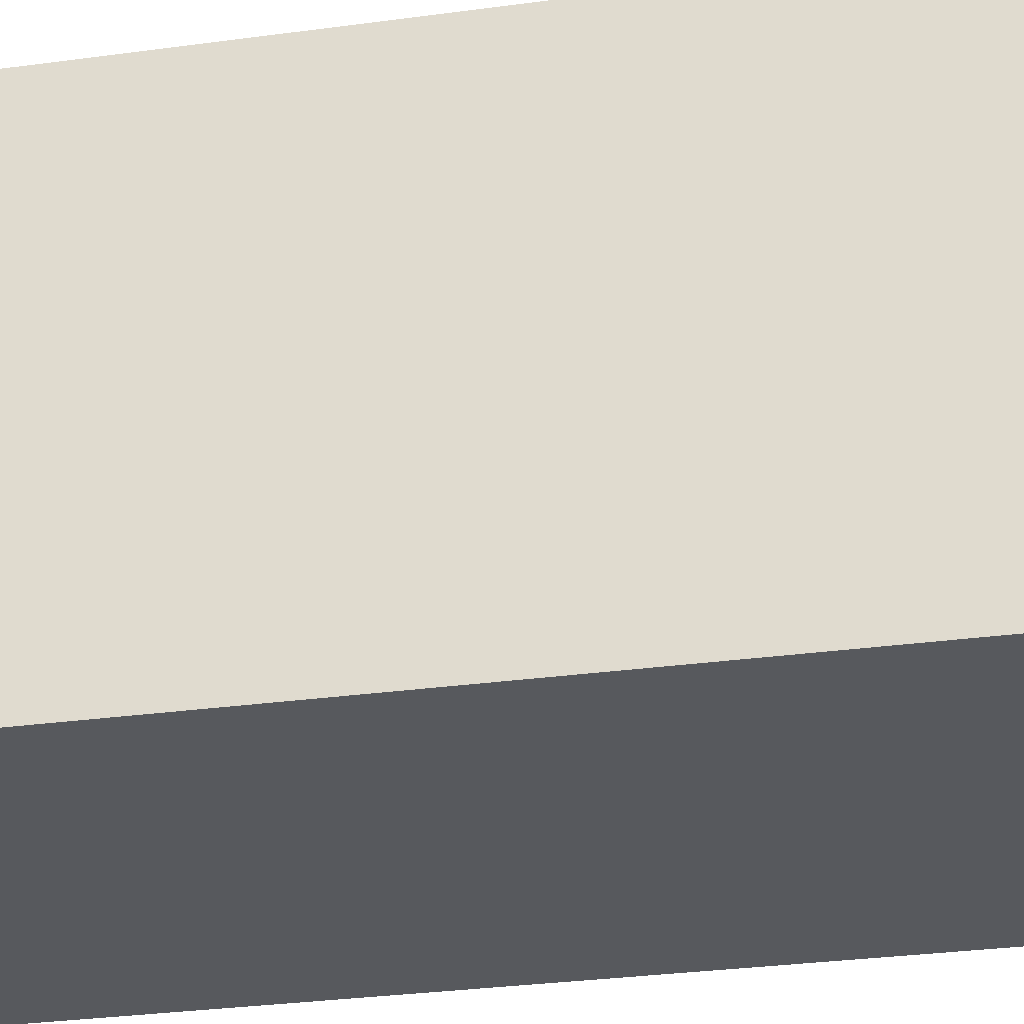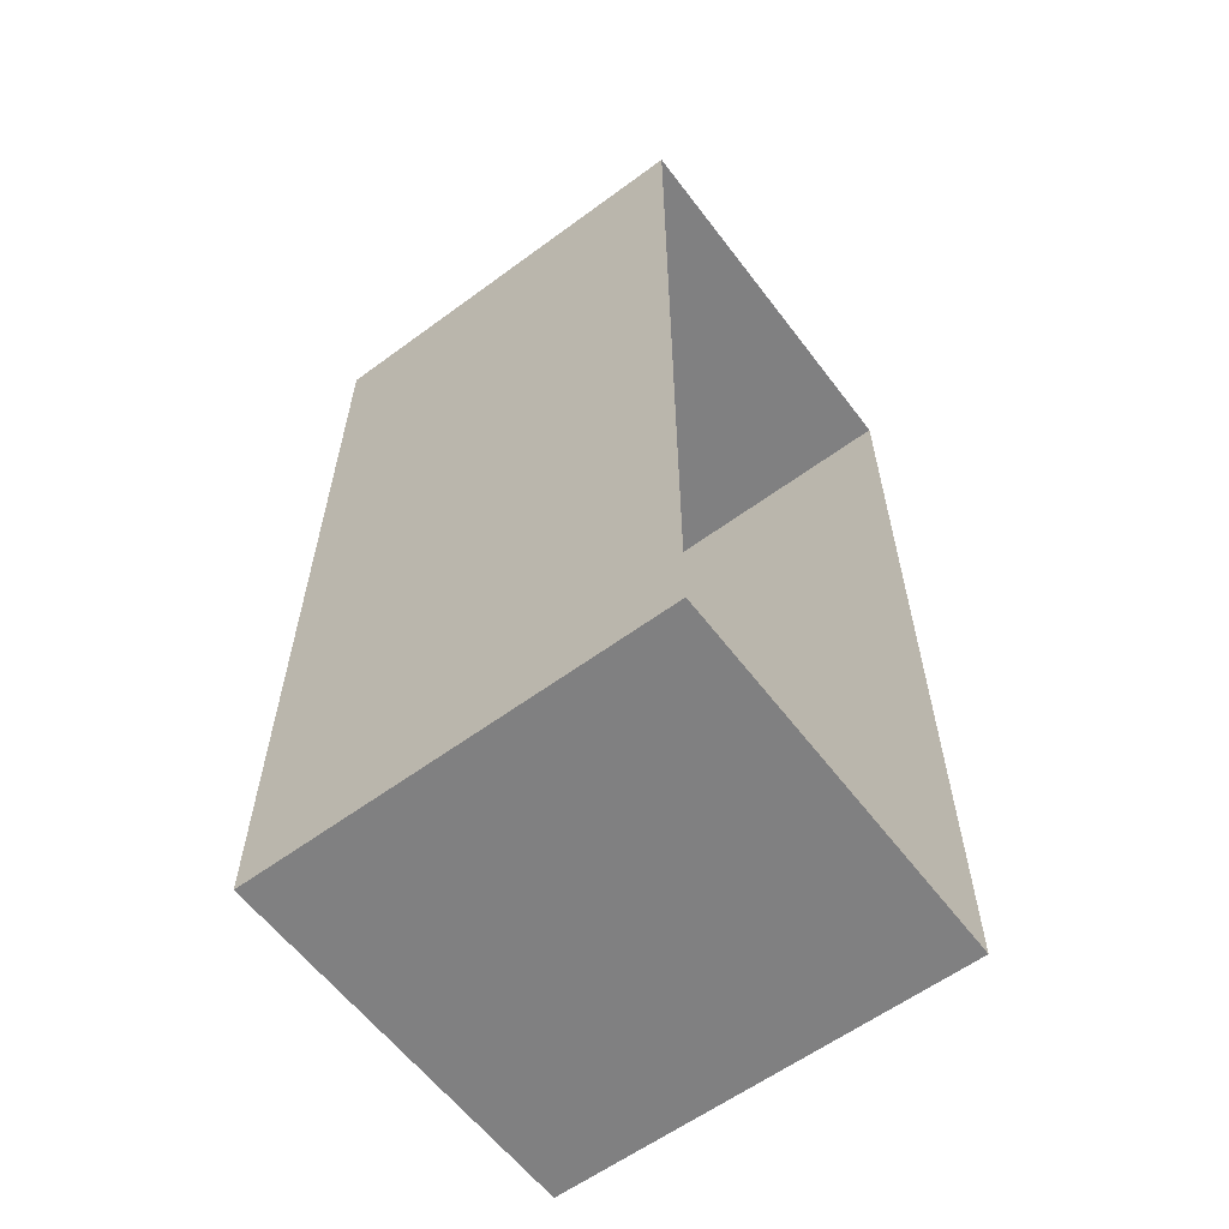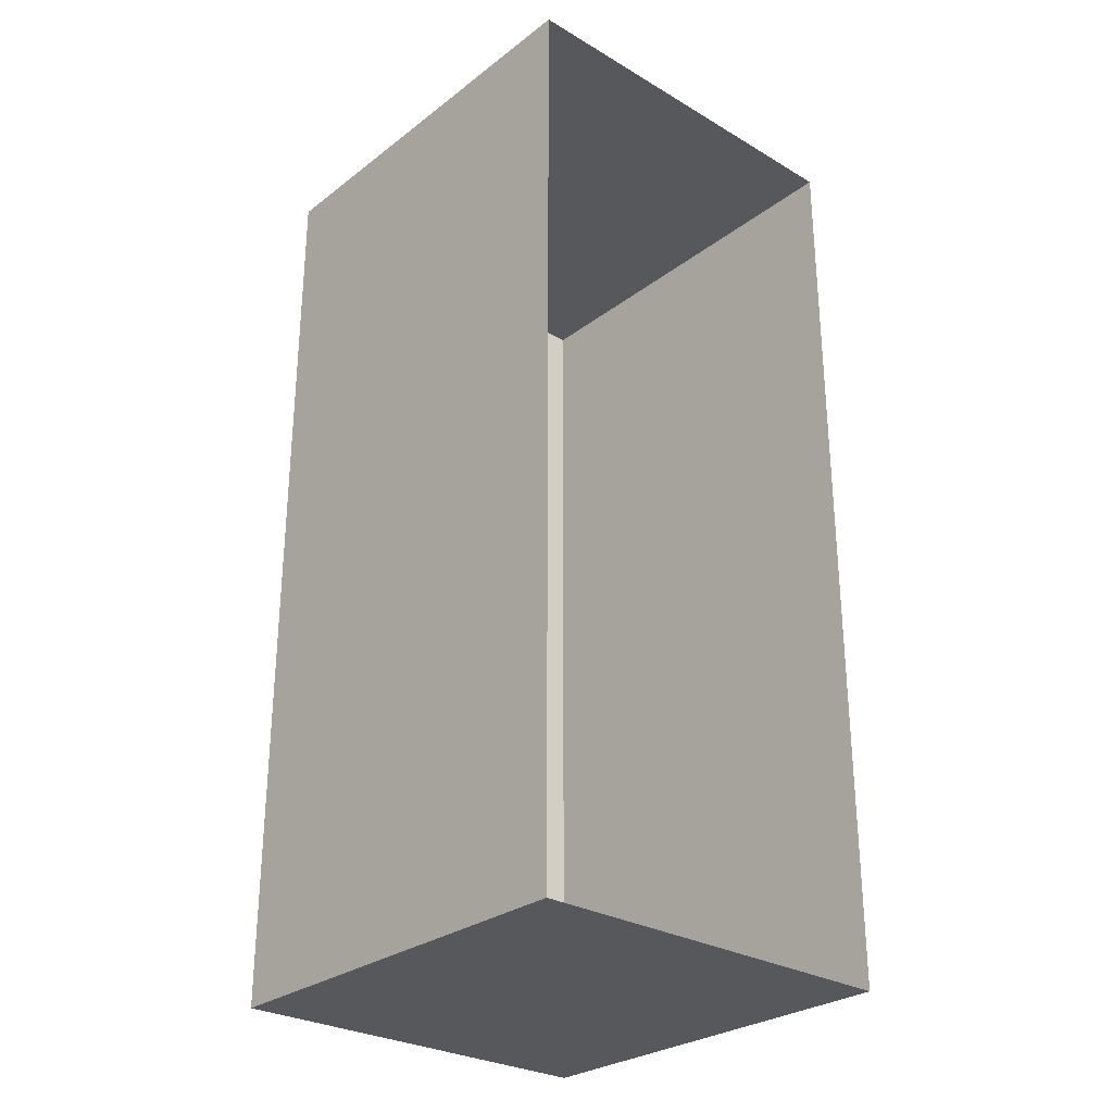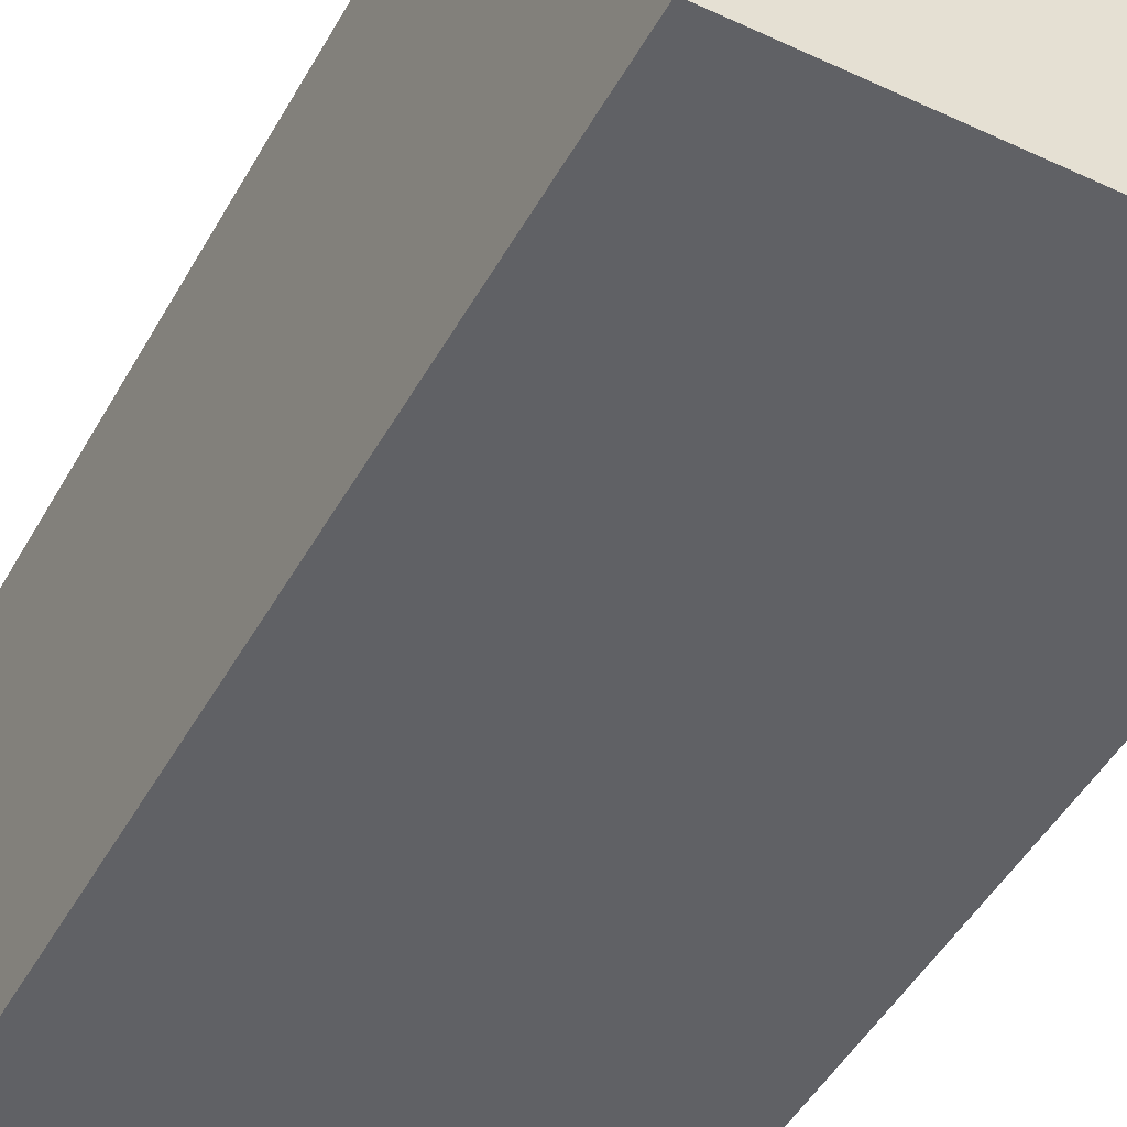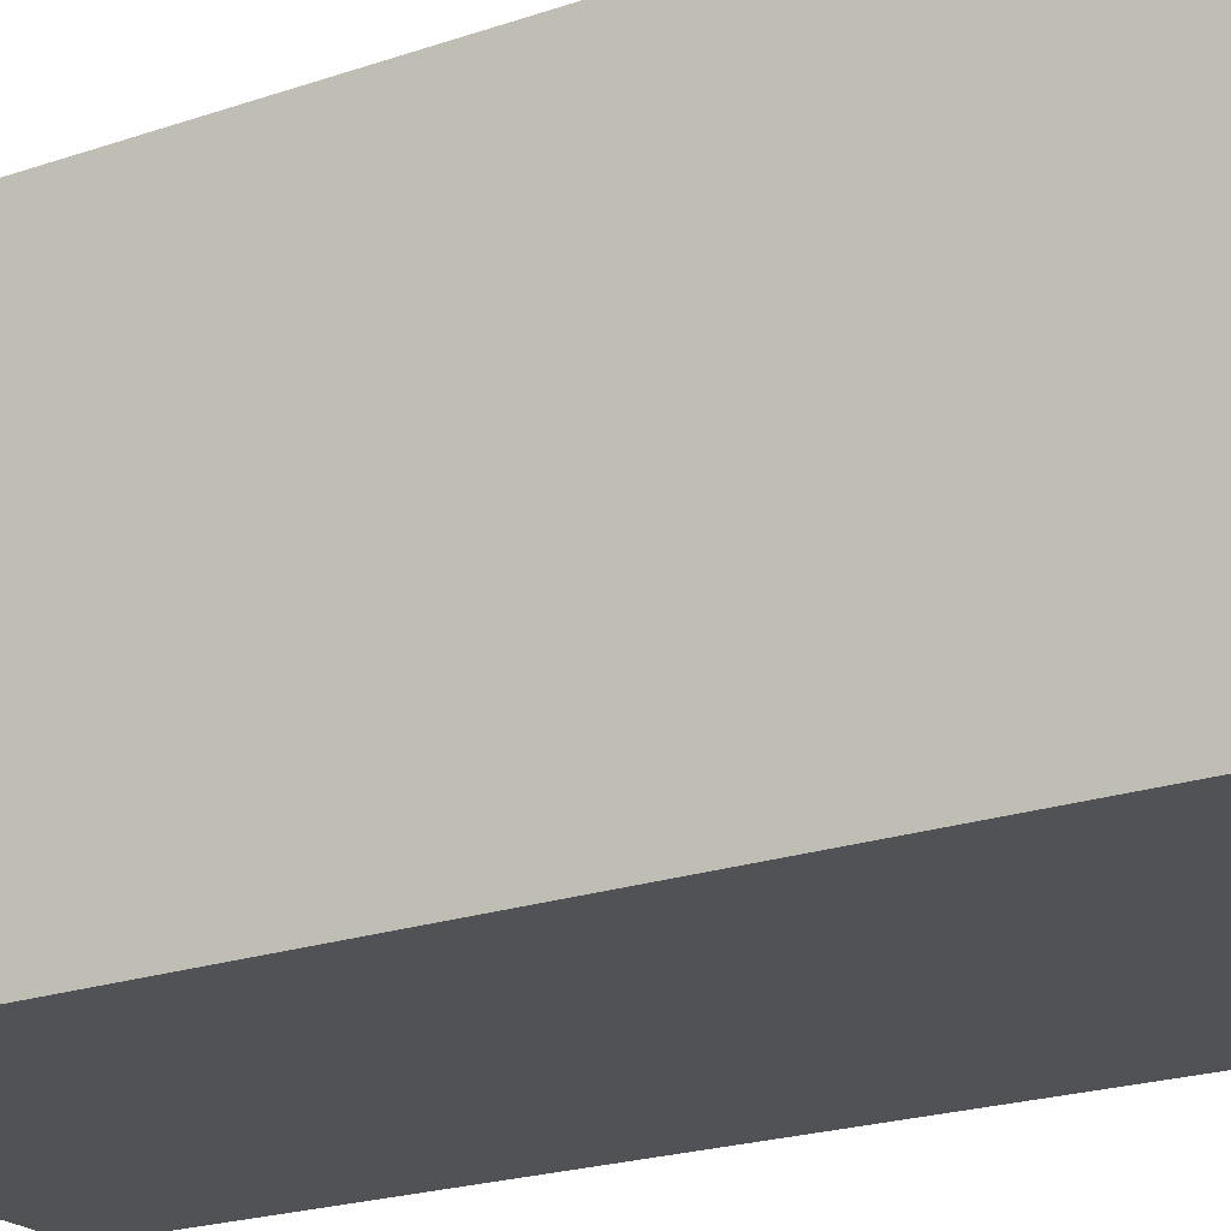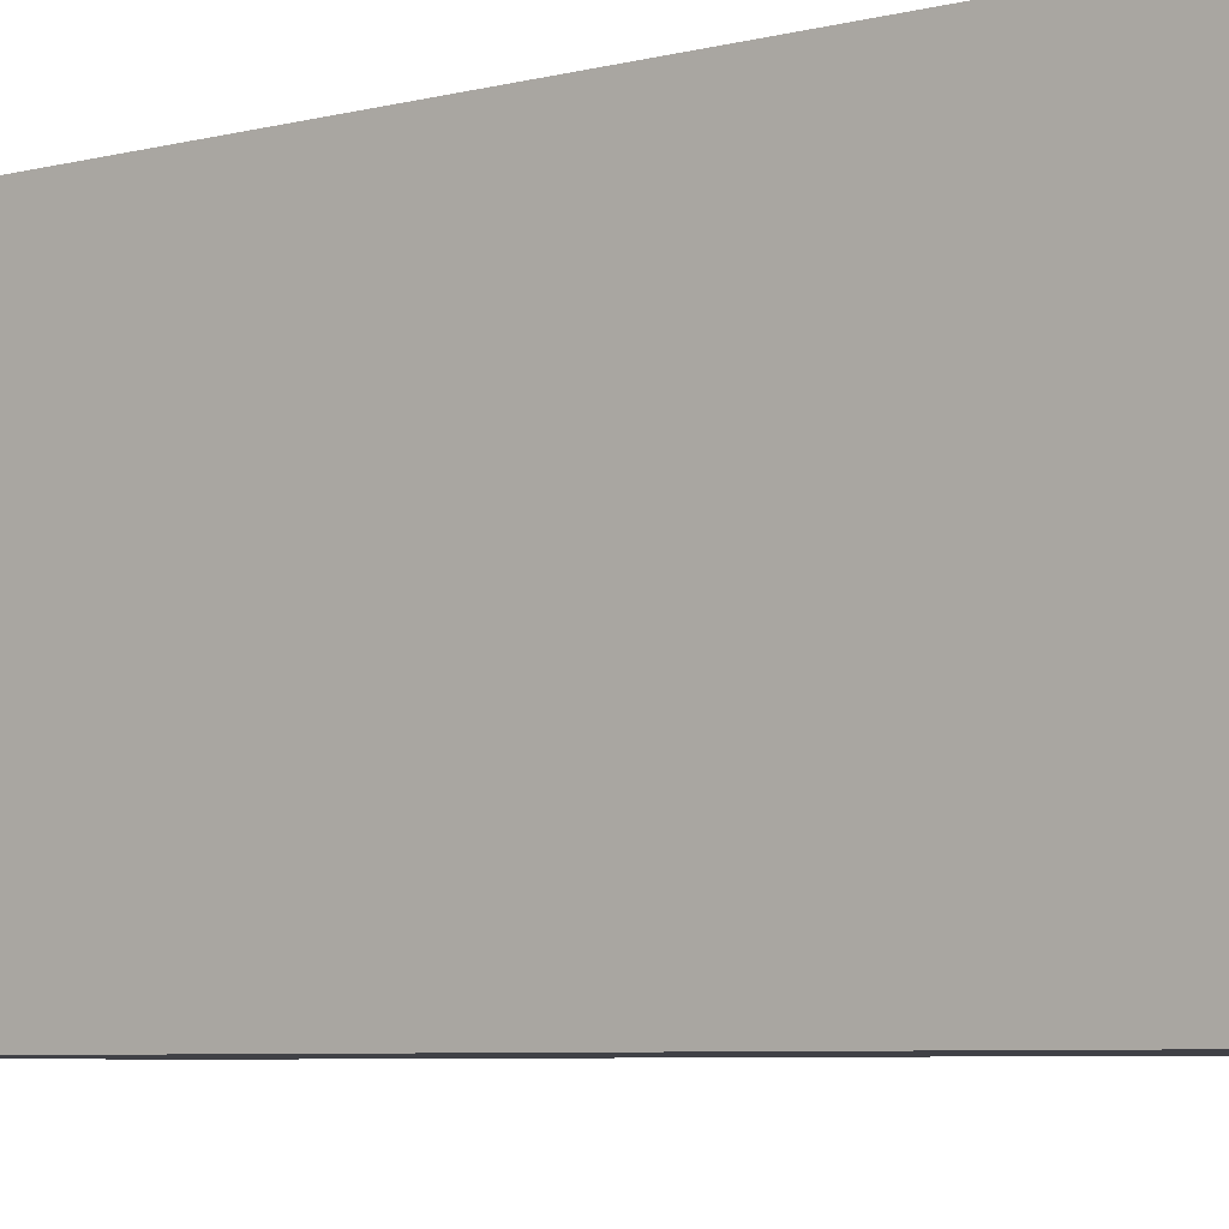
<metadata>
{"format":"obj","ext":"obj","renderer":"f3d","projection":"perspective","resolution":1024,"background":"white","views":[{"elev":-29.5,"azim":101.5,"up":"+Z"},{"elev":-60.0,"azim":-53.0,"up":"+Y"},{"elev":-28.4,"azim":-41.5,"up":"+Y"},{"elev":-47.2,"azim":-27.9,"up":"+Z"},{"elev":-21.1,"azim":121.8,"up":"+Z"},{"elev":-6.0,"azim":-51.7,"up":"+Z"}]}
</metadata>
<code>
o #ID154
v -0.3123 -0.719 0.3234
v -0.3123 0.7374 -0.3324
v -0.3123 0.7374 0.3234
v -0.3123 -0.719 -0.3324
v -0.3123 -0.719 -0.3324
v -0.3123 -0.719 0.3234
v -0.3123 0.7374 -0.3324
v -0.3123 0.7374 0.3234
v 0.3009 -0.719 0.3234
v -0.3123 -0.719 -0.3324
v -0.3123 -0.719 0.3234
v 0.3009 -0.719 -0.3324
v 0.3009 -0.719 -0.3324
v 0.3009 -0.719 0.3234
v -0.3123 -0.719 -0.3324
v -0.3123 -0.719 0.3234
v 0.3009 0.7374 -0.3324
v -0.3123 -0.719 -0.3324
v 0.3009 -0.719 -0.3324
v -0.3123 0.7374 -0.3324
v -0.3123 0.7374 -0.3324
v 0.3009 0.7374 -0.3324
v -0.3123 -0.719 -0.3324
v 0.3009 -0.719 -0.3324
v -0.3123 0.7374 -0.3324
v 0.3009 0.7374 0.3234
v -0.3123 0.7374 0.3234
v 0.3009 0.7374 -0.3324
v 0.3009 0.7374 -0.3324
v -0.3123 0.7374 -0.3324
v 0.3009 0.7374 0.3234
v -0.3123 0.7374 0.3234
v 0.3009 0.7374 -0.3324
v 0.3009 -0.719 0.3234
v 0.3009 0.7374 0.3234
v 0.3009 -0.719 -0.3324
v 0.3009 -0.719 -0.3324
v 0.3009 0.7374 -0.3324
v 0.3009 -0.719 0.3234
v 0.3009 0.7374 0.3234
f 1 2 3
f 2 1 4
f 5 6 7
f 8 7 6
f 9 10 11
f 10 9 12
f 13 14 15
f 16 15 14
f 17 18 19
f 18 17 20
f 21 22 23
f 24 23 22
f 25 26 27
f 26 25 28
f 29 30 31
f 32 31 30
f 33 34 35
f 34 33 36
f 37 38 39
f 40 39 38

</code>
